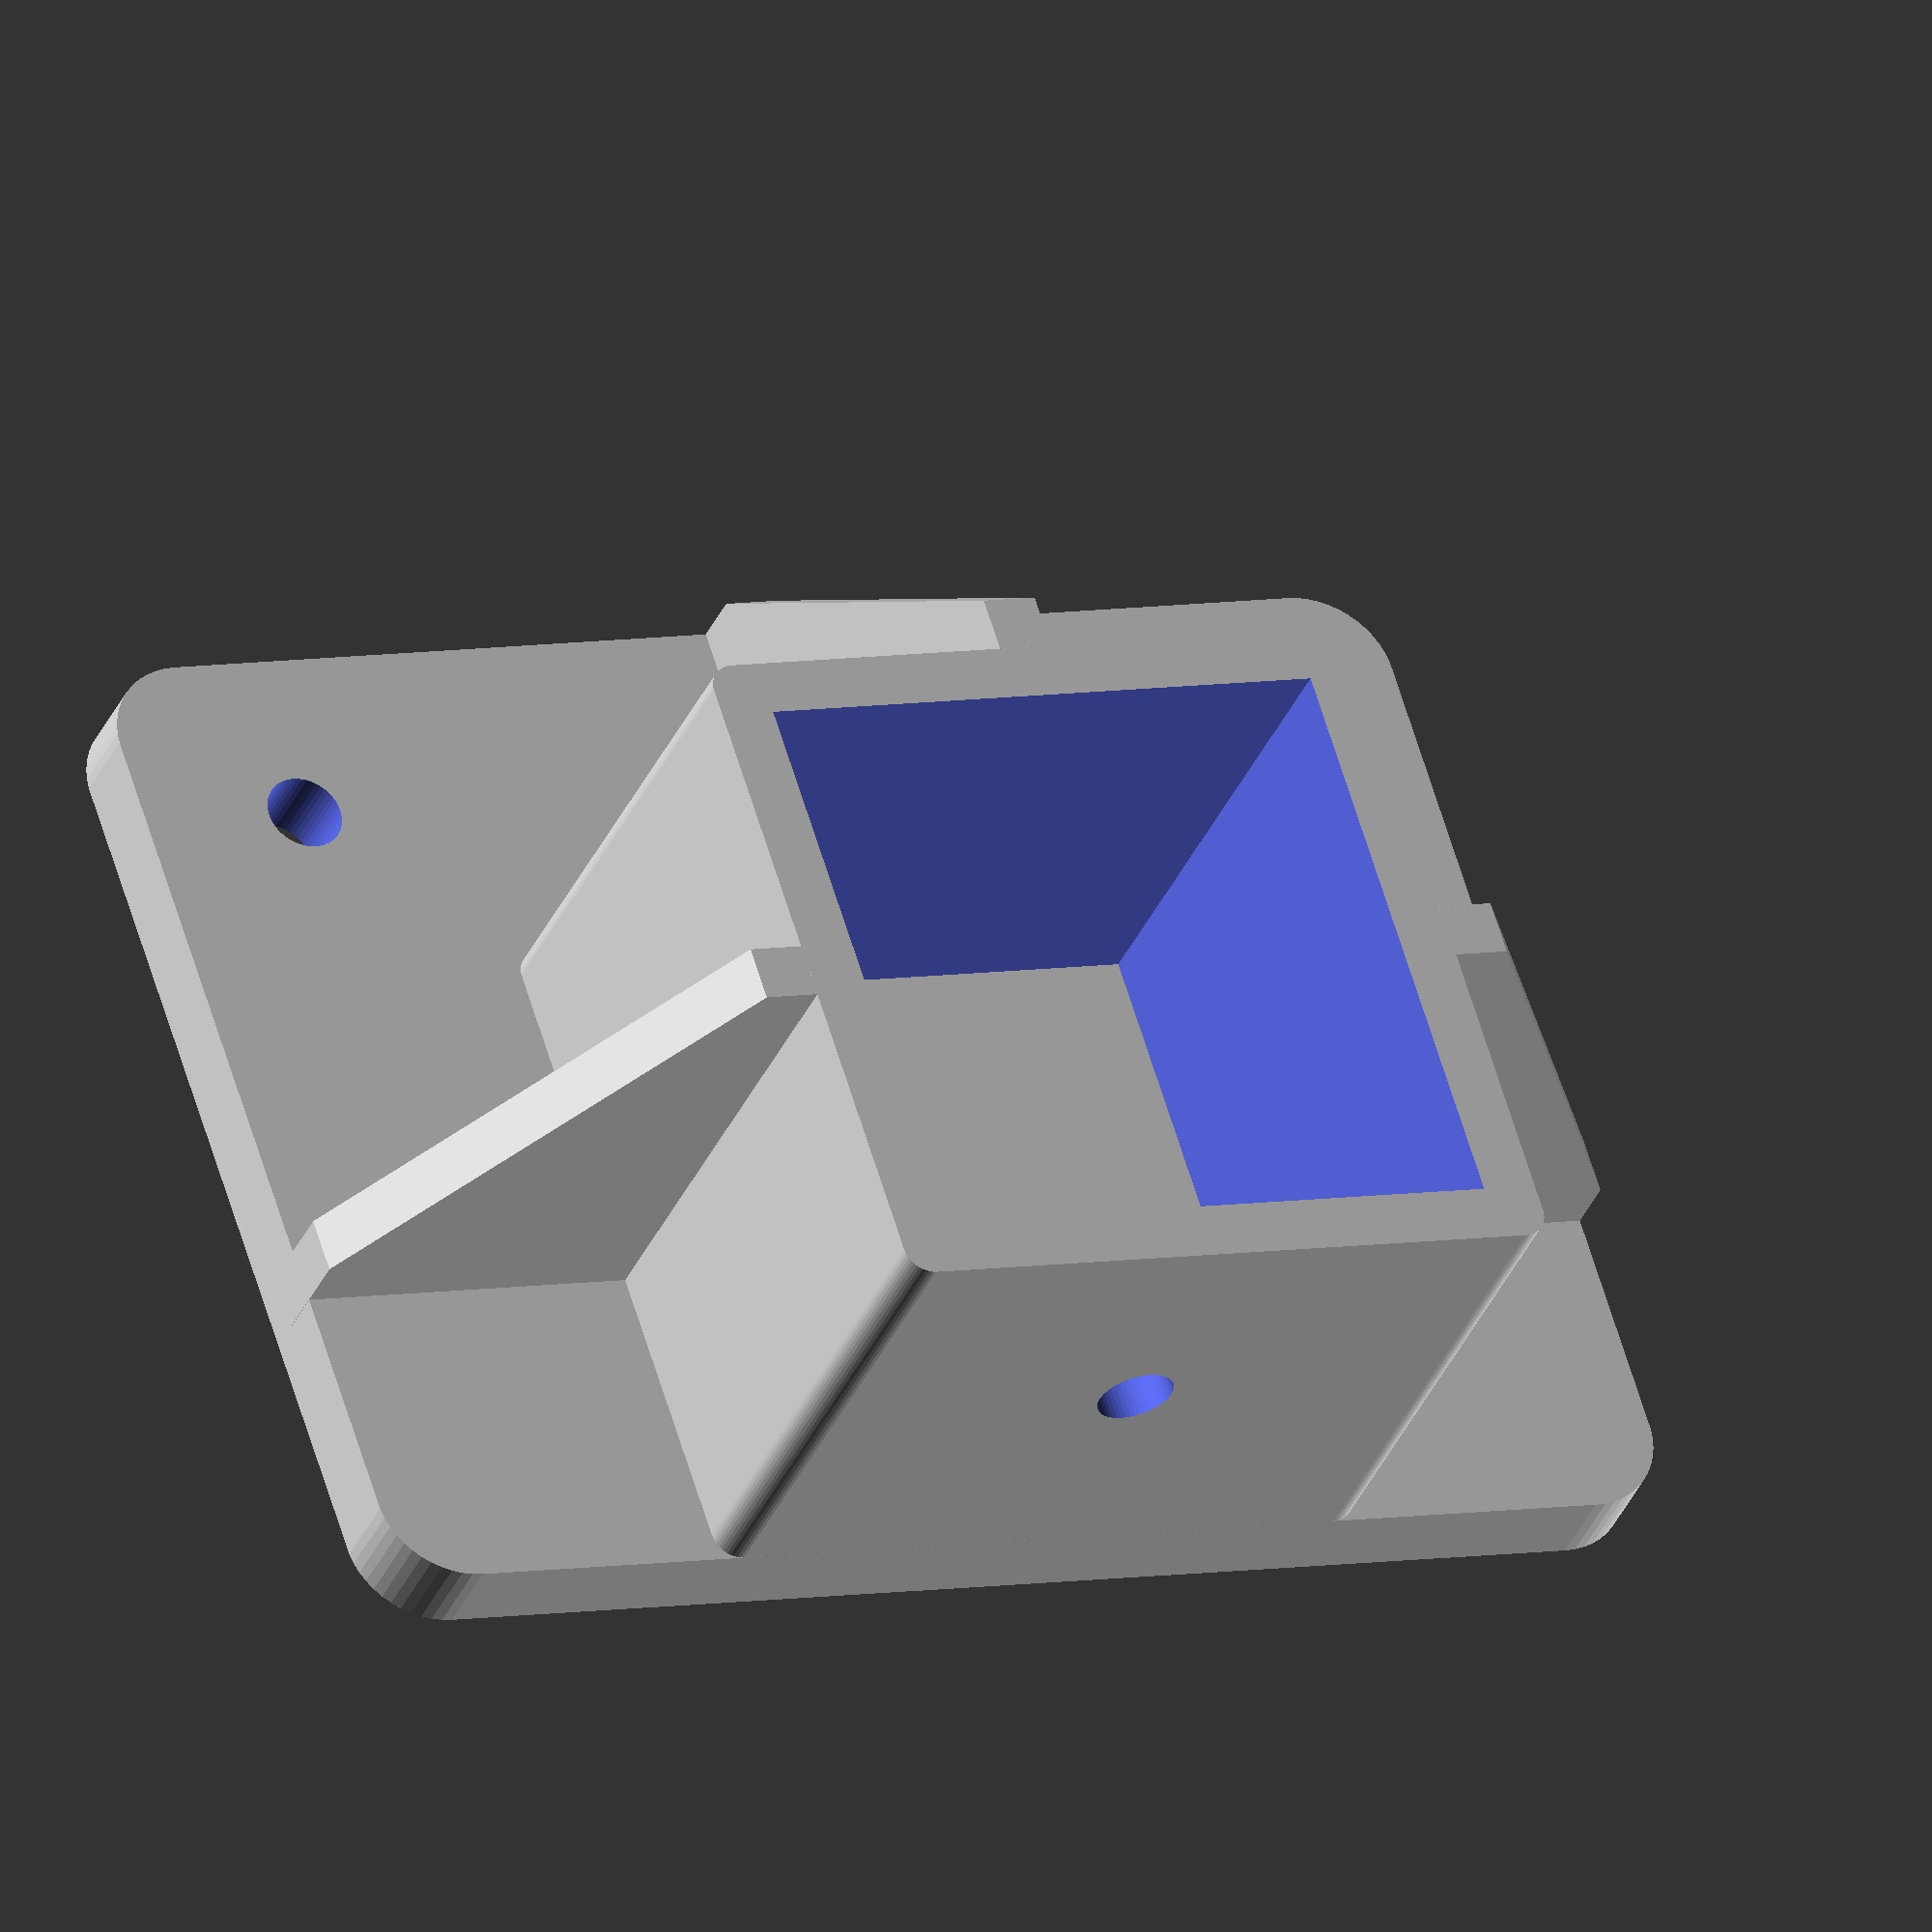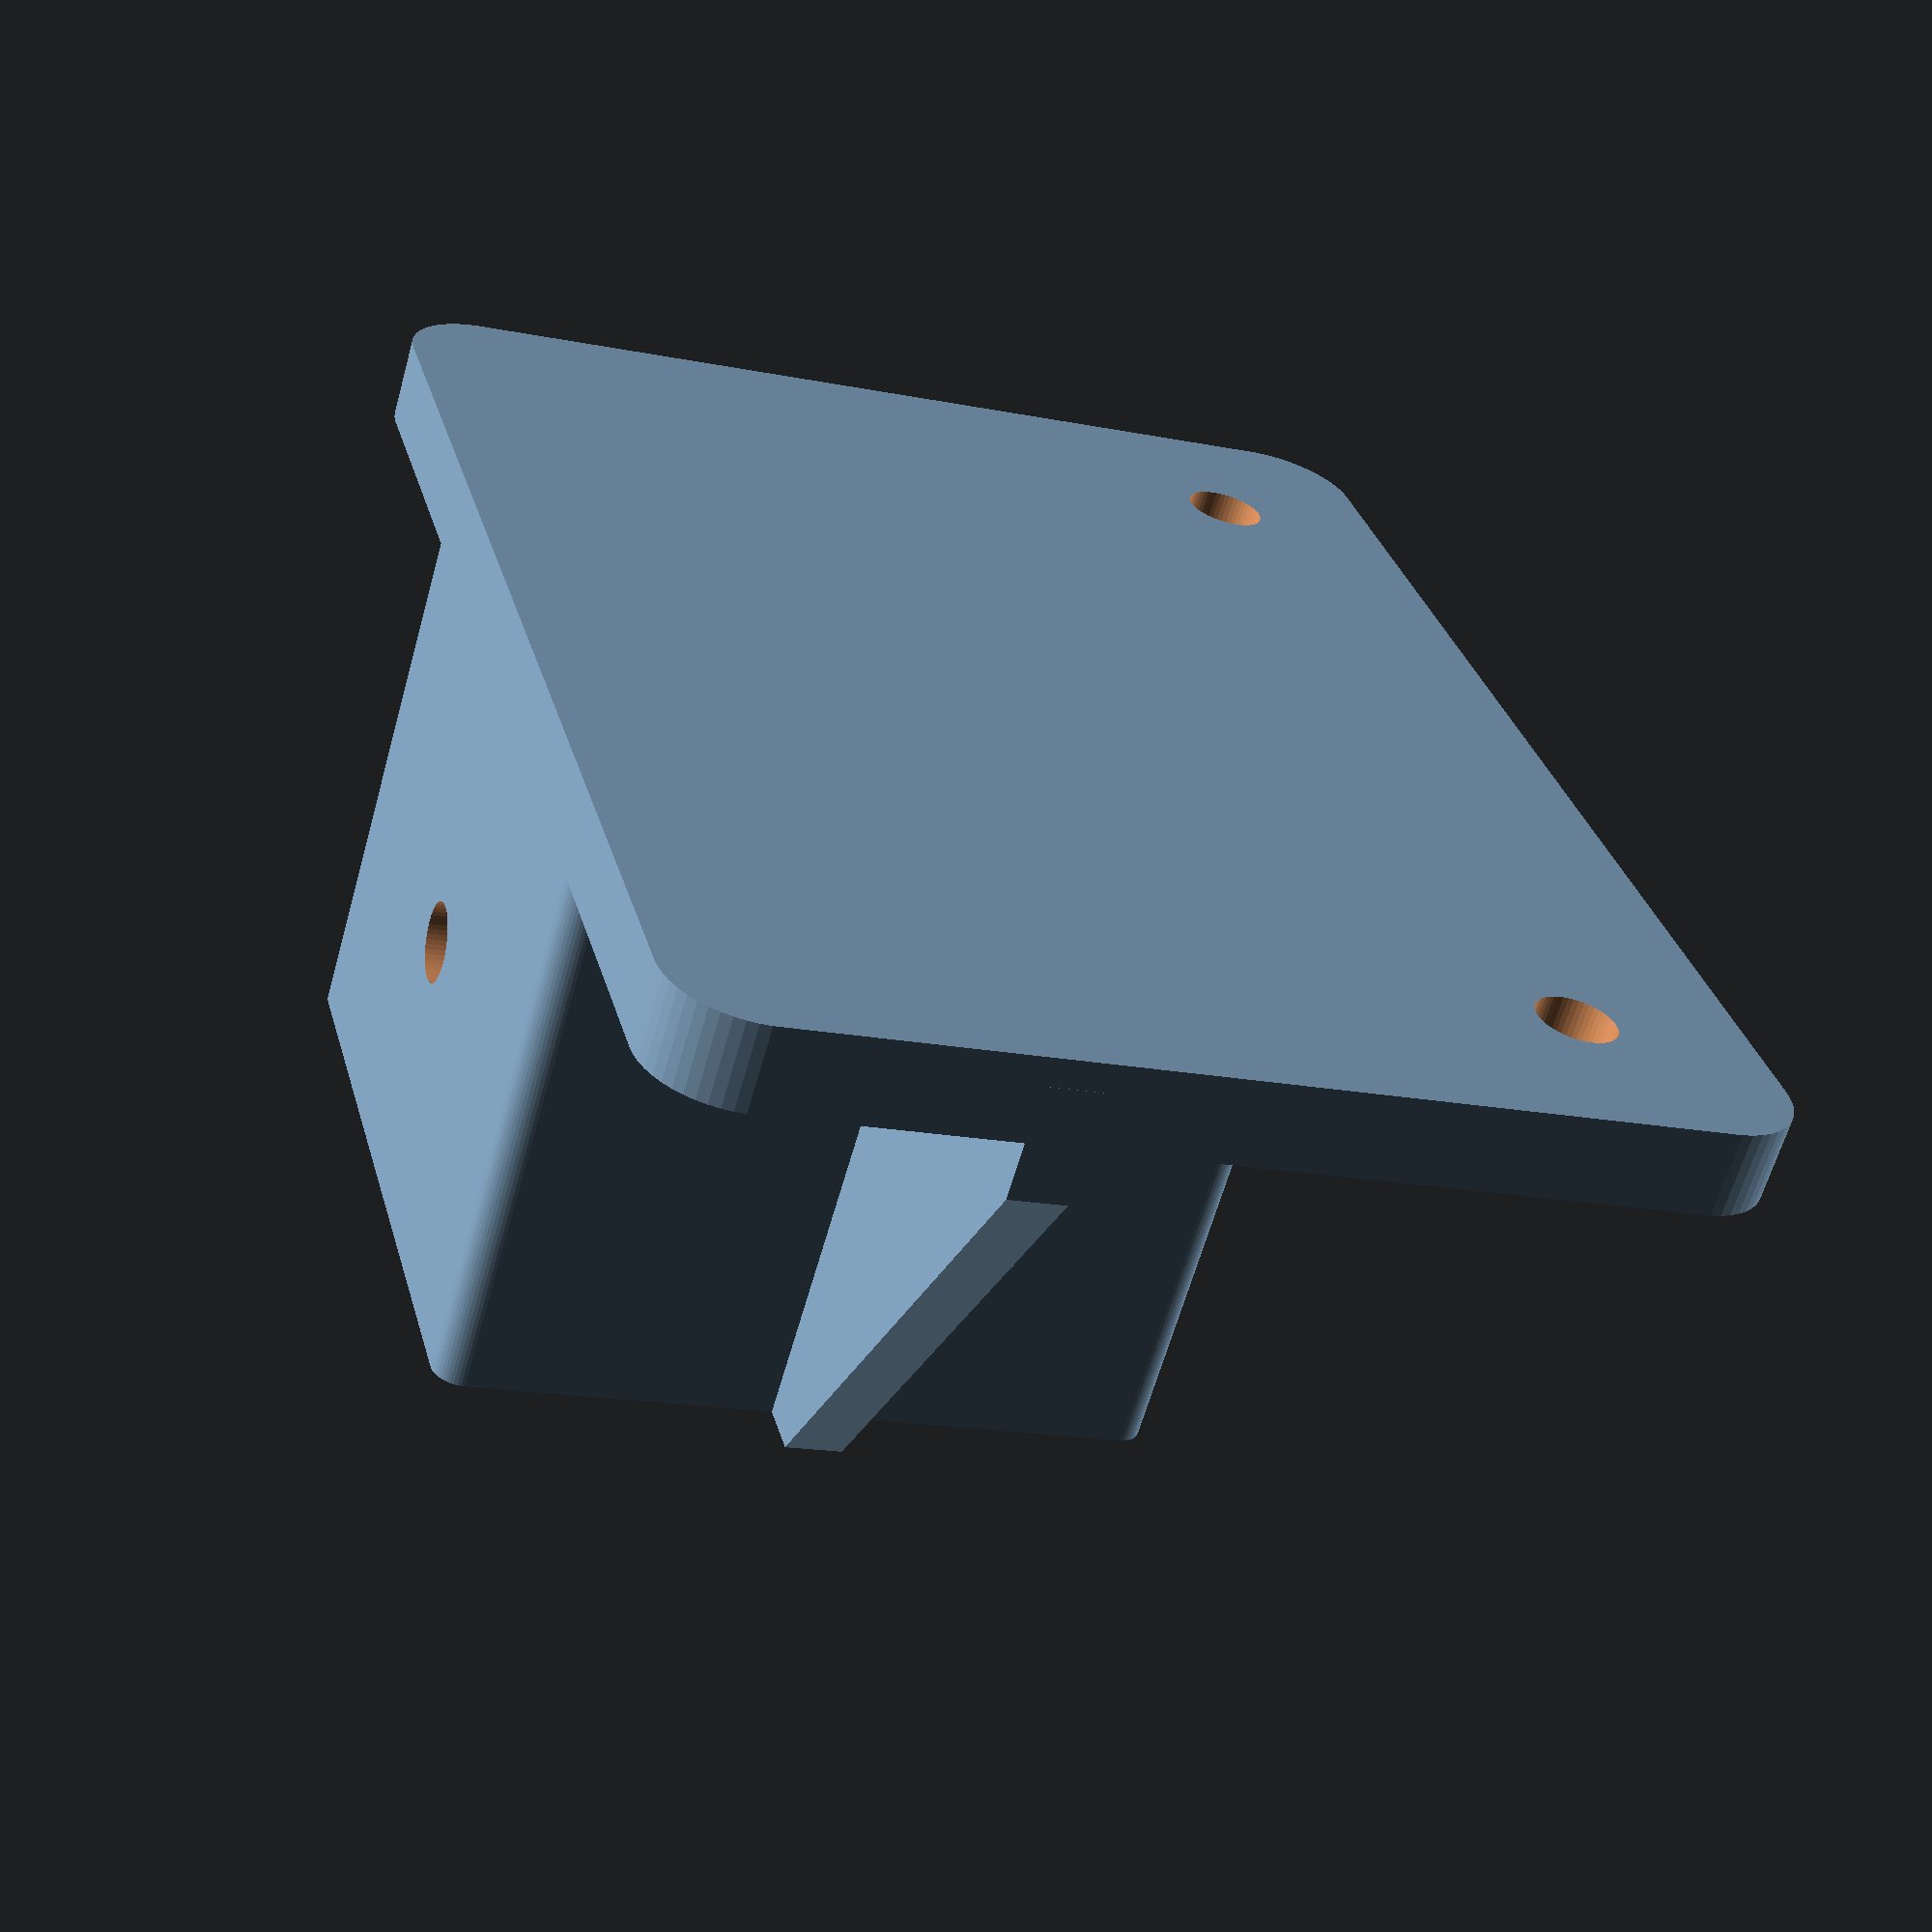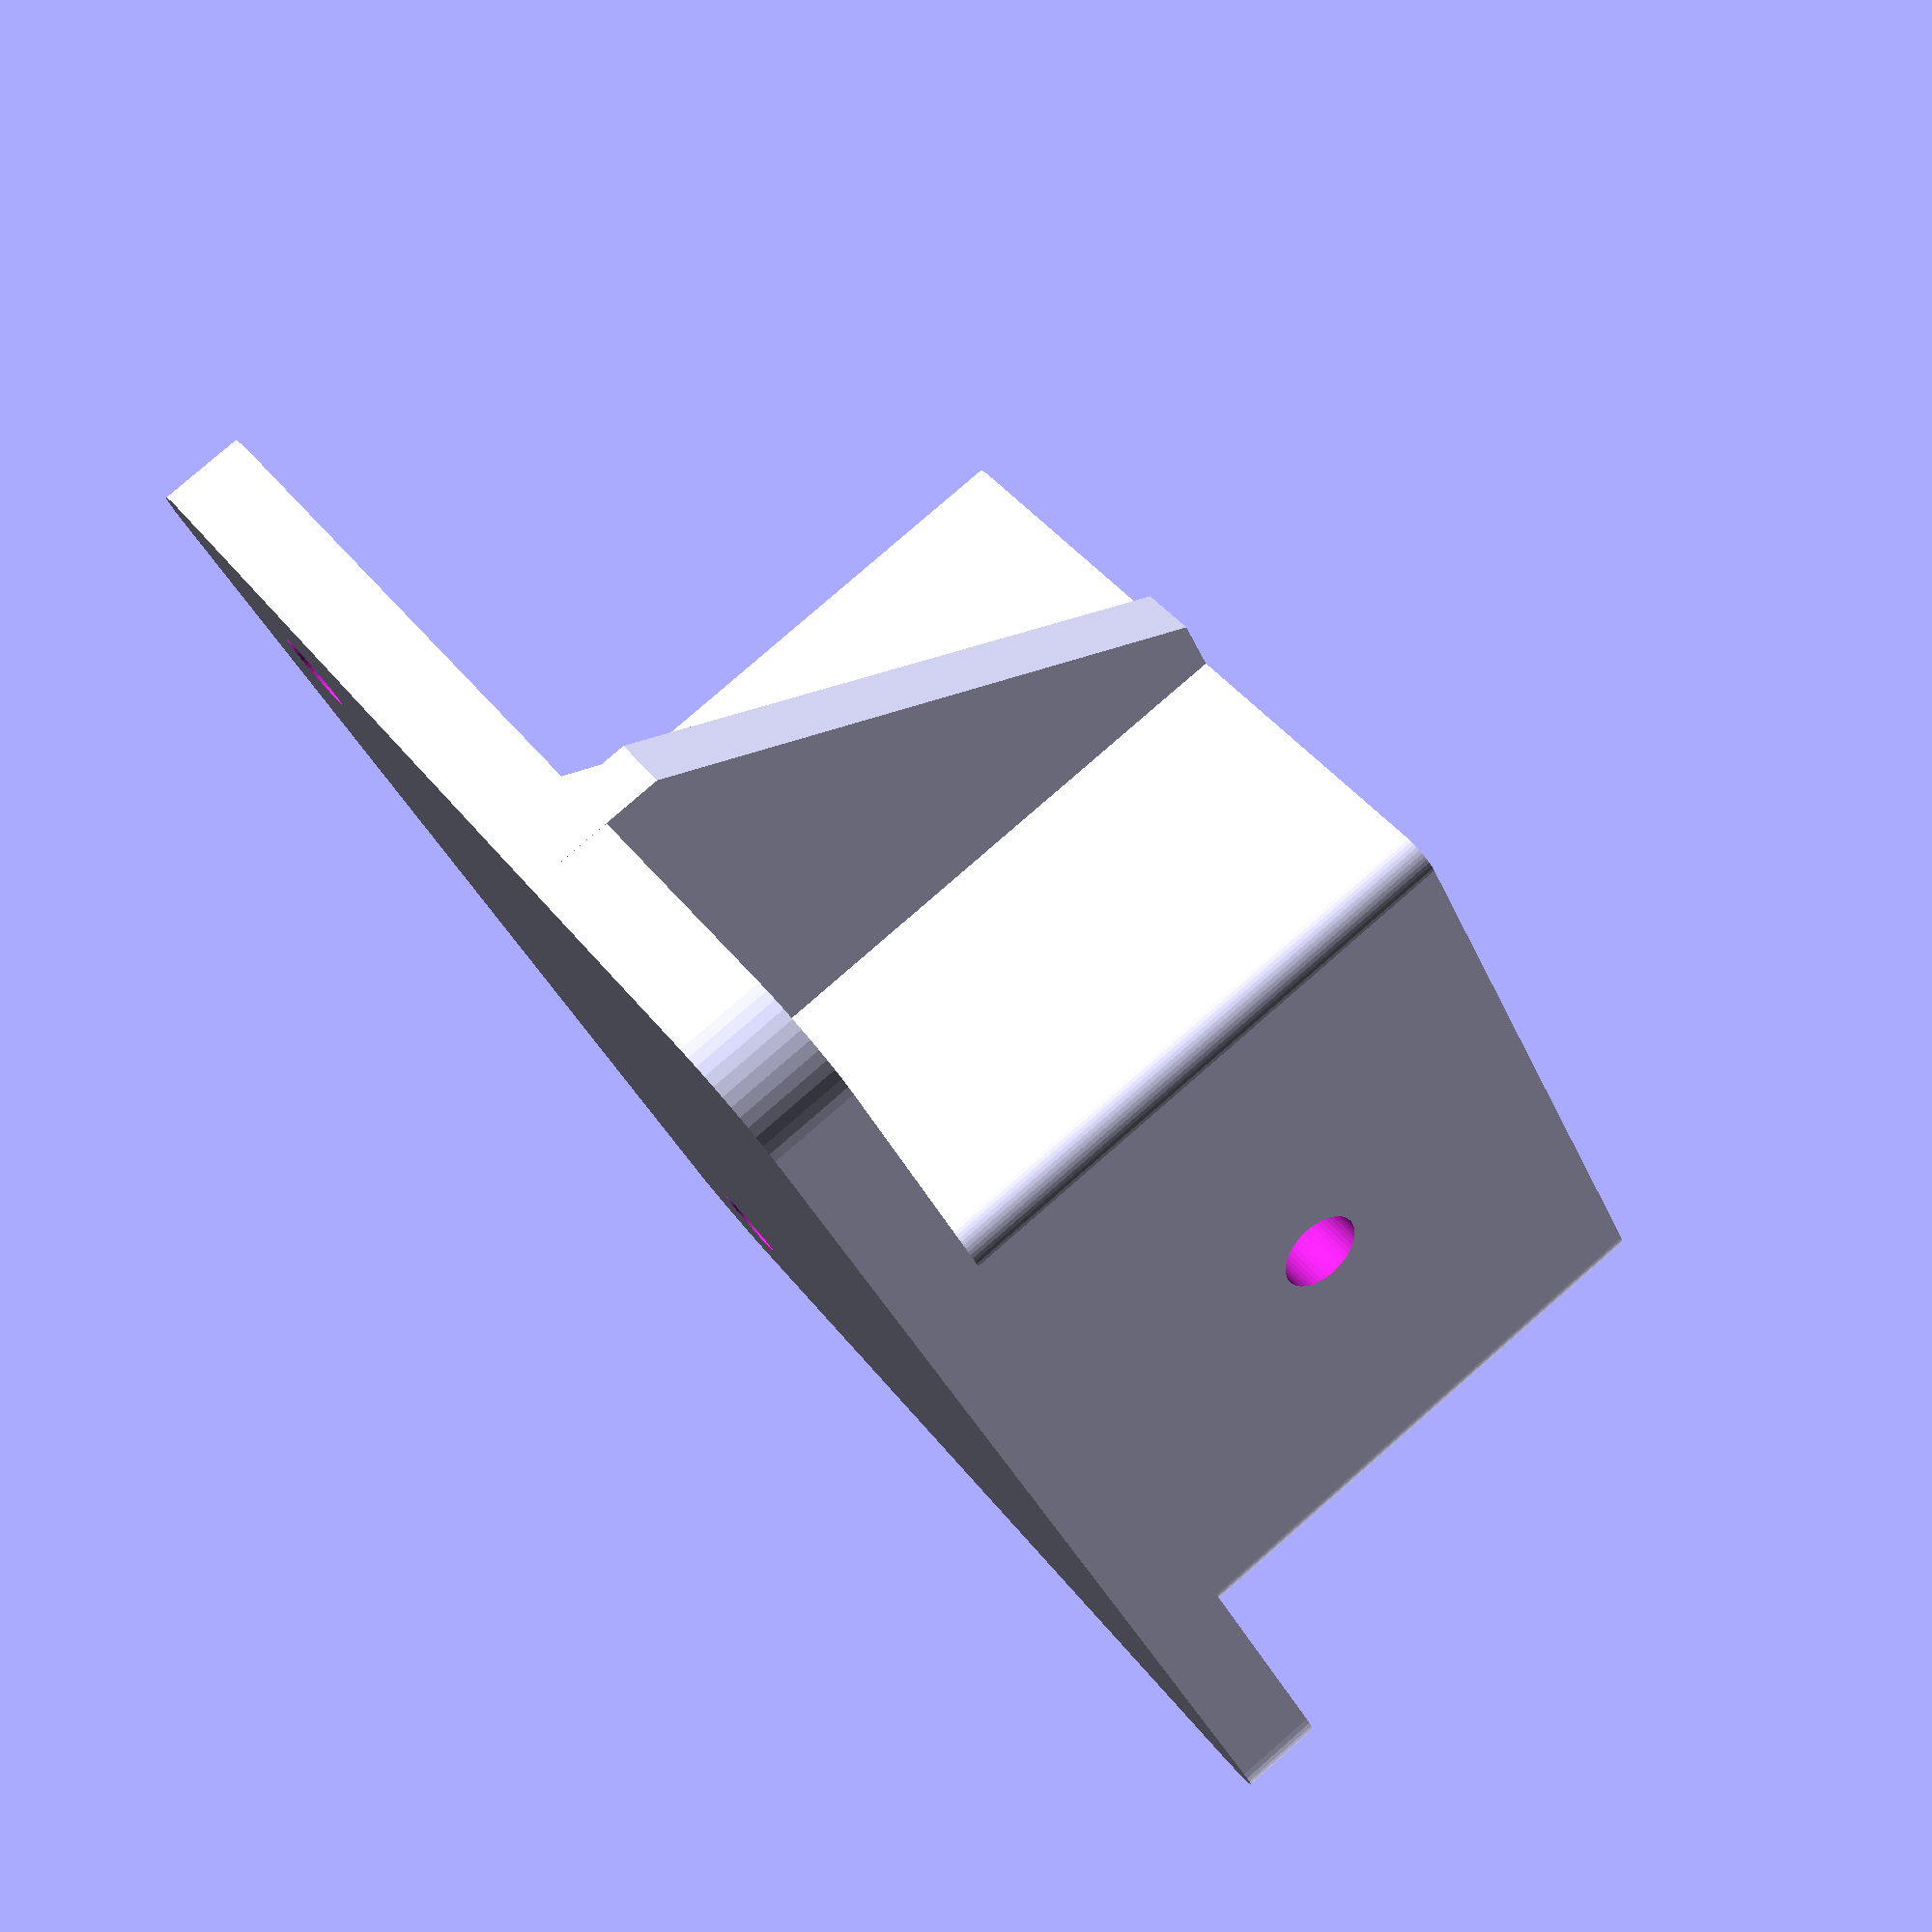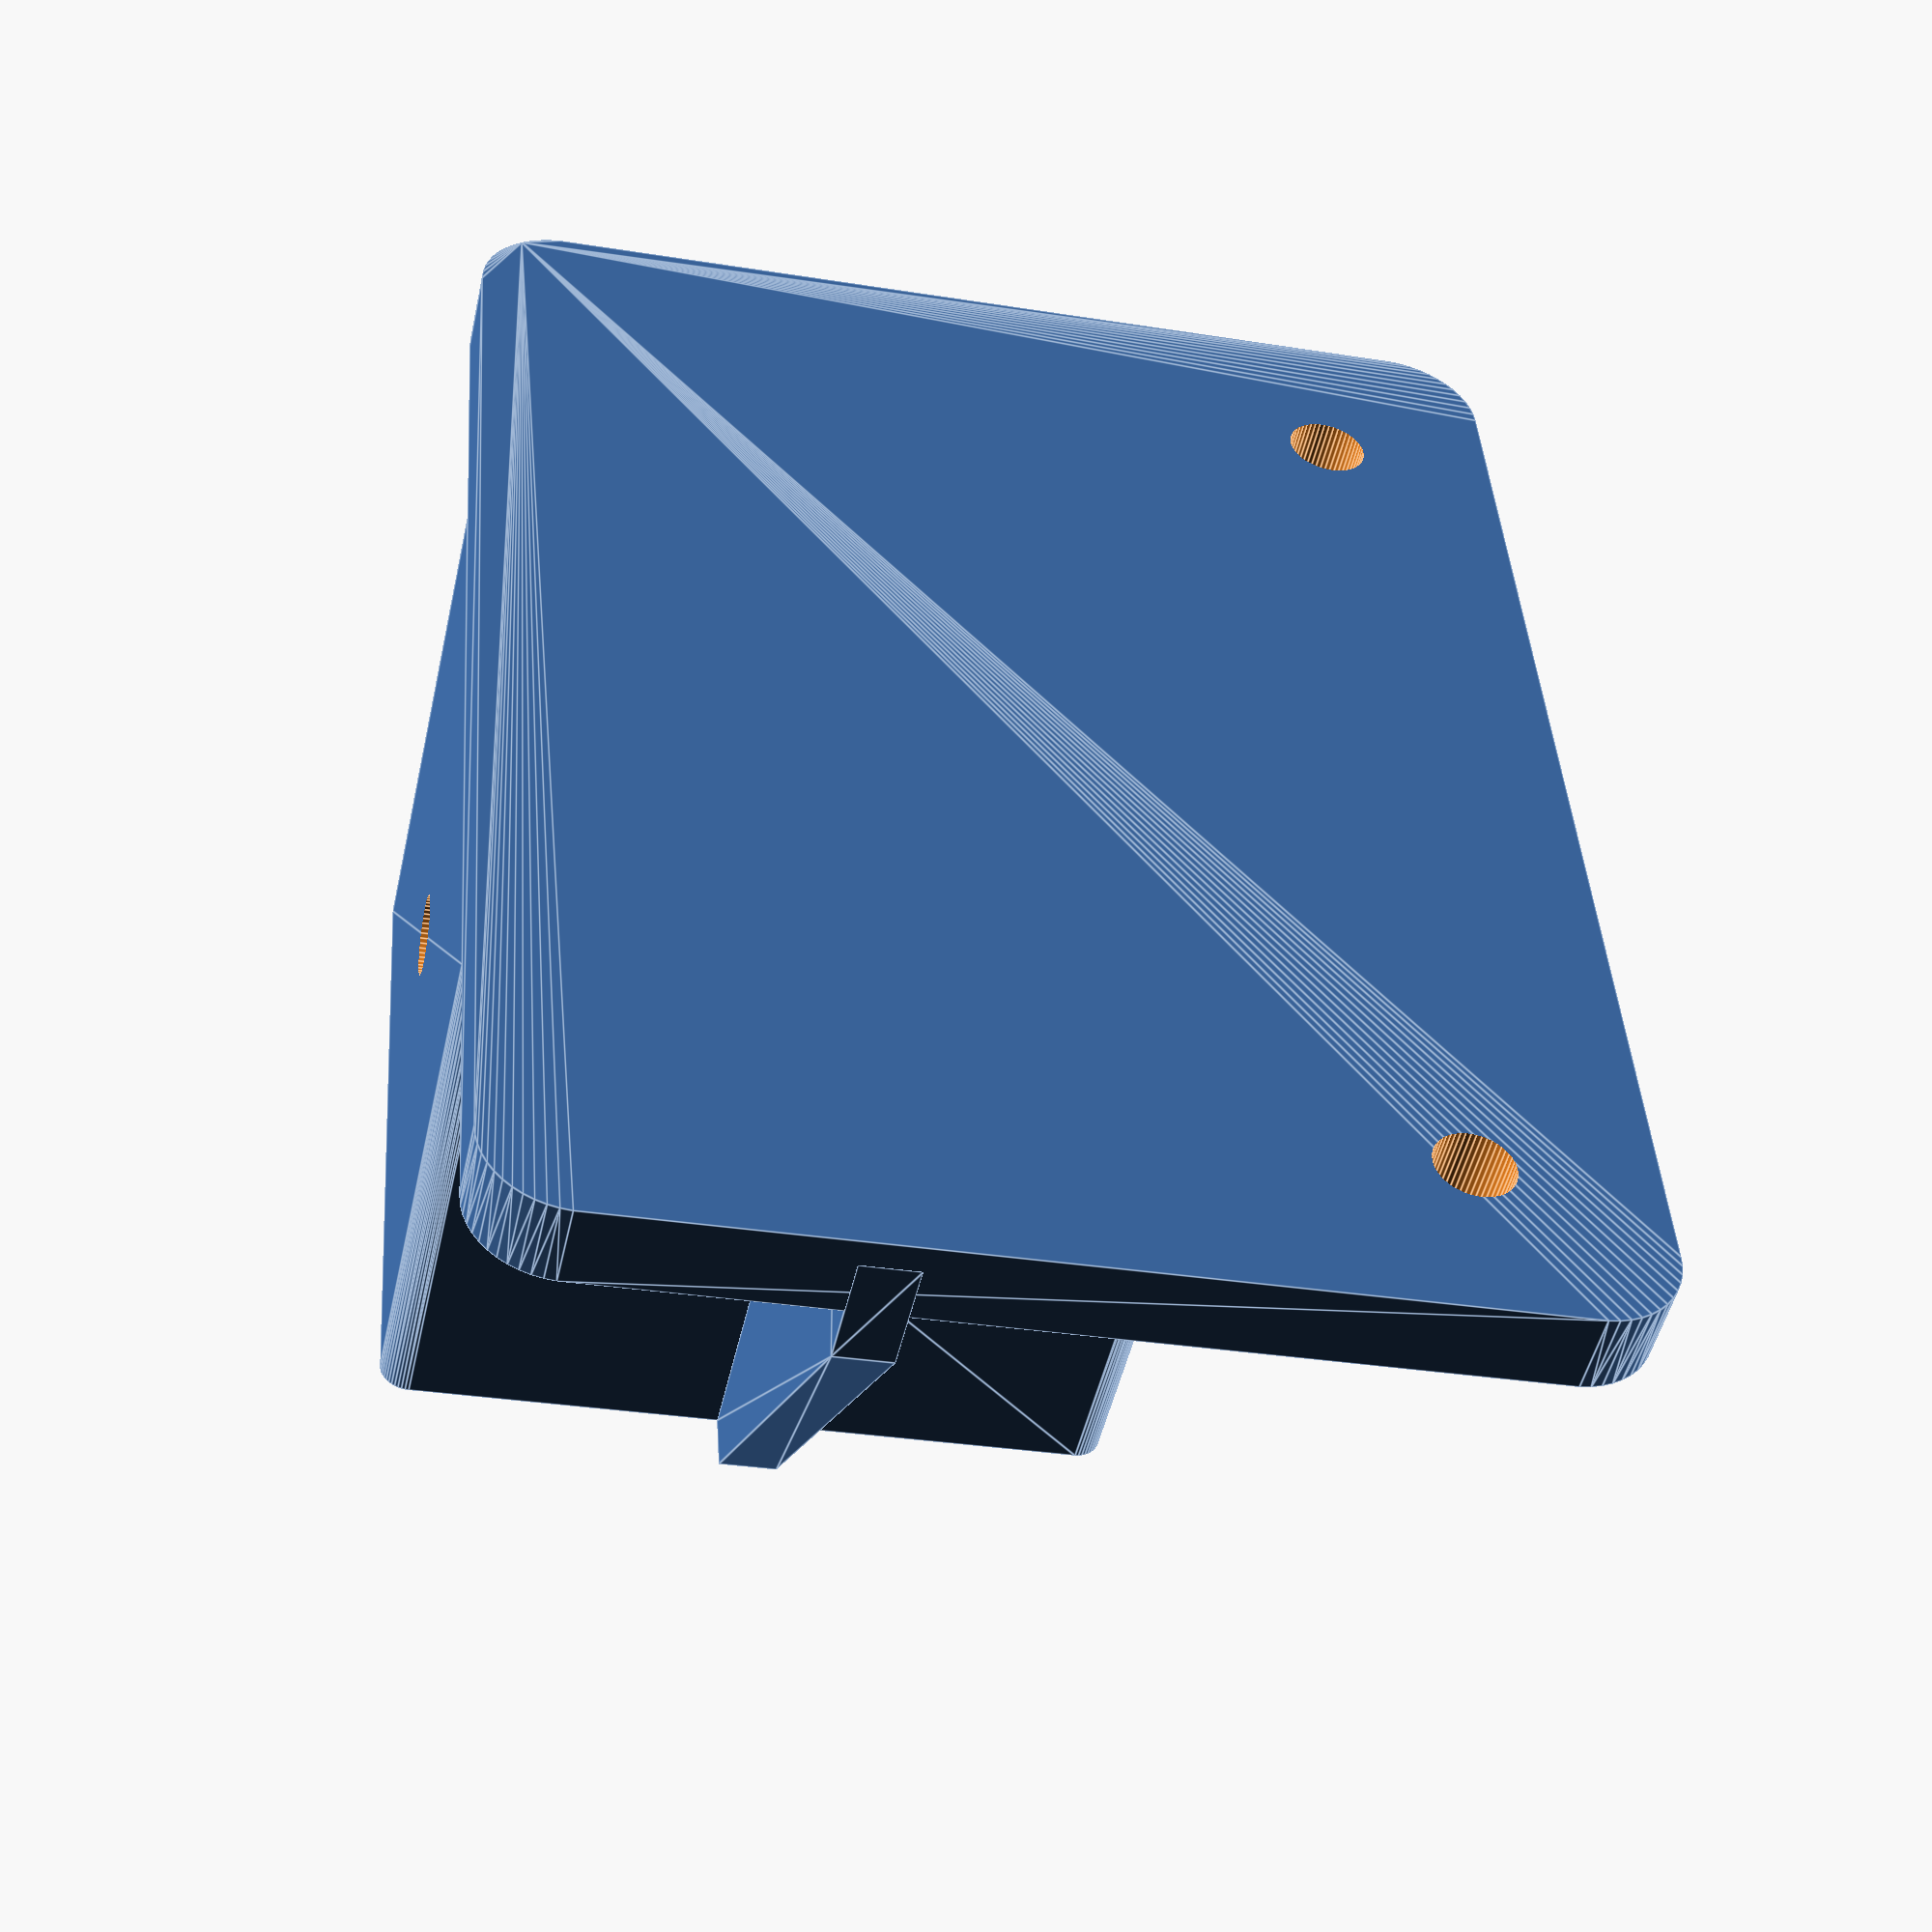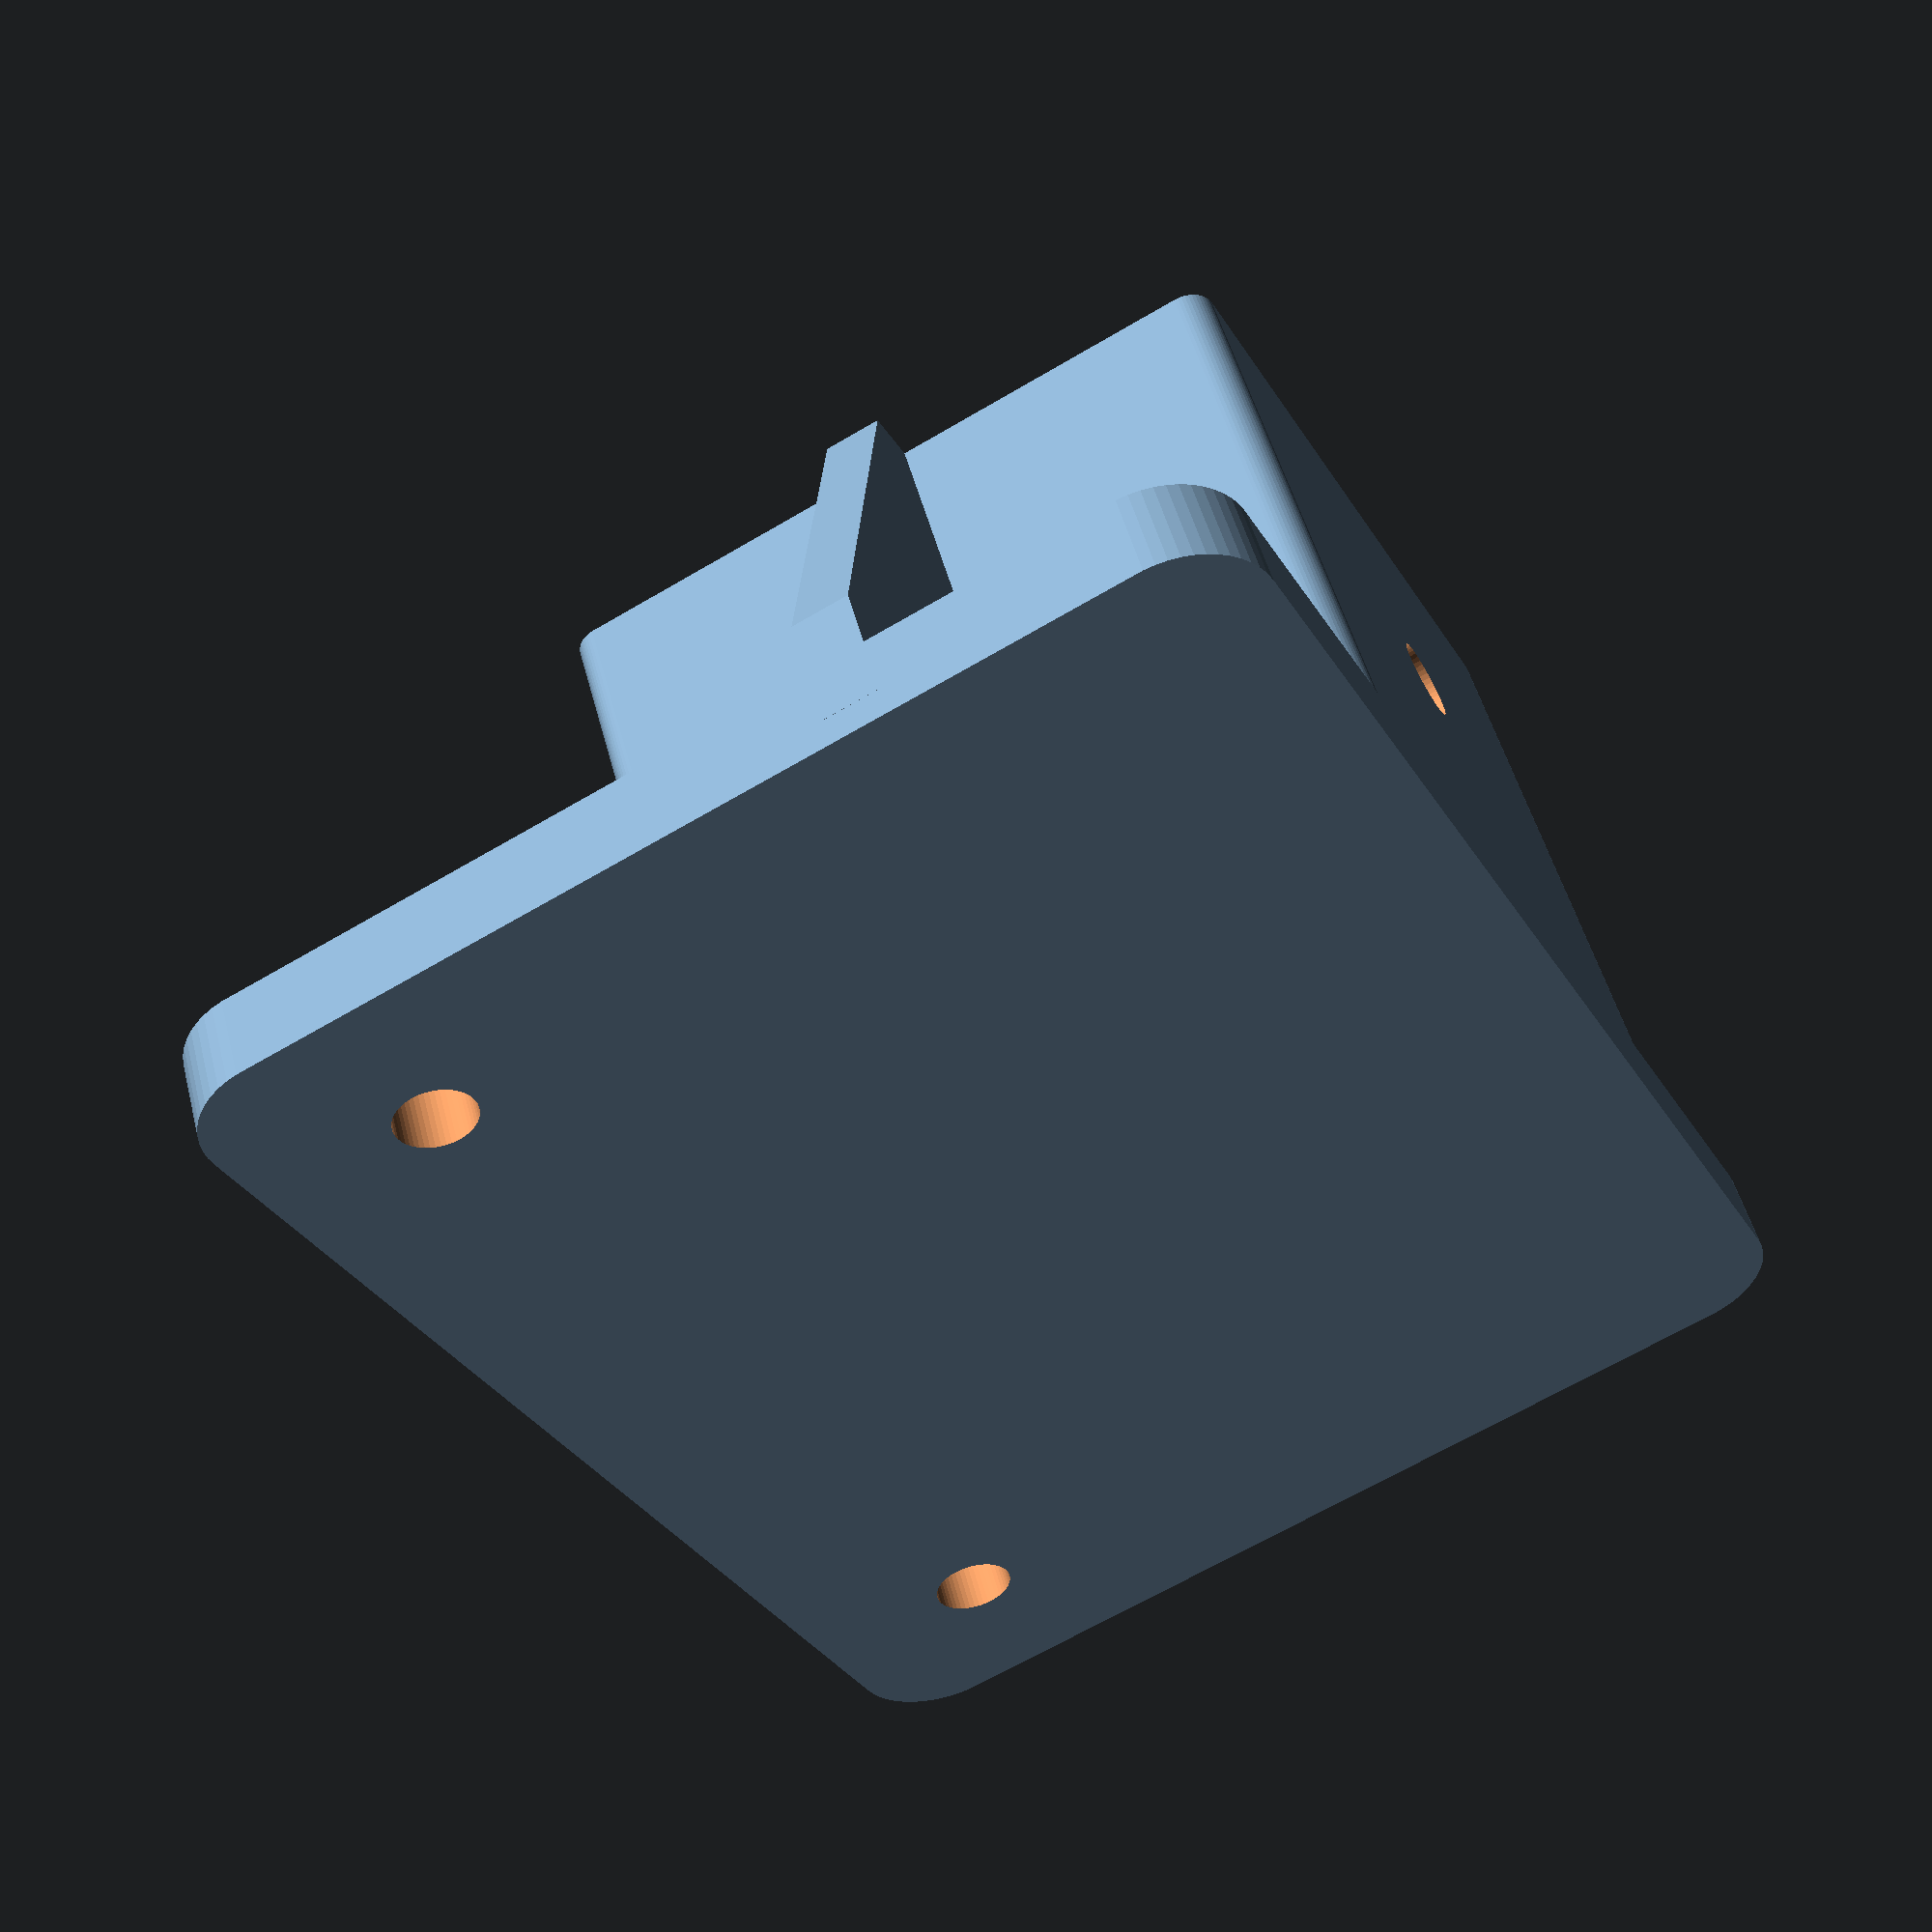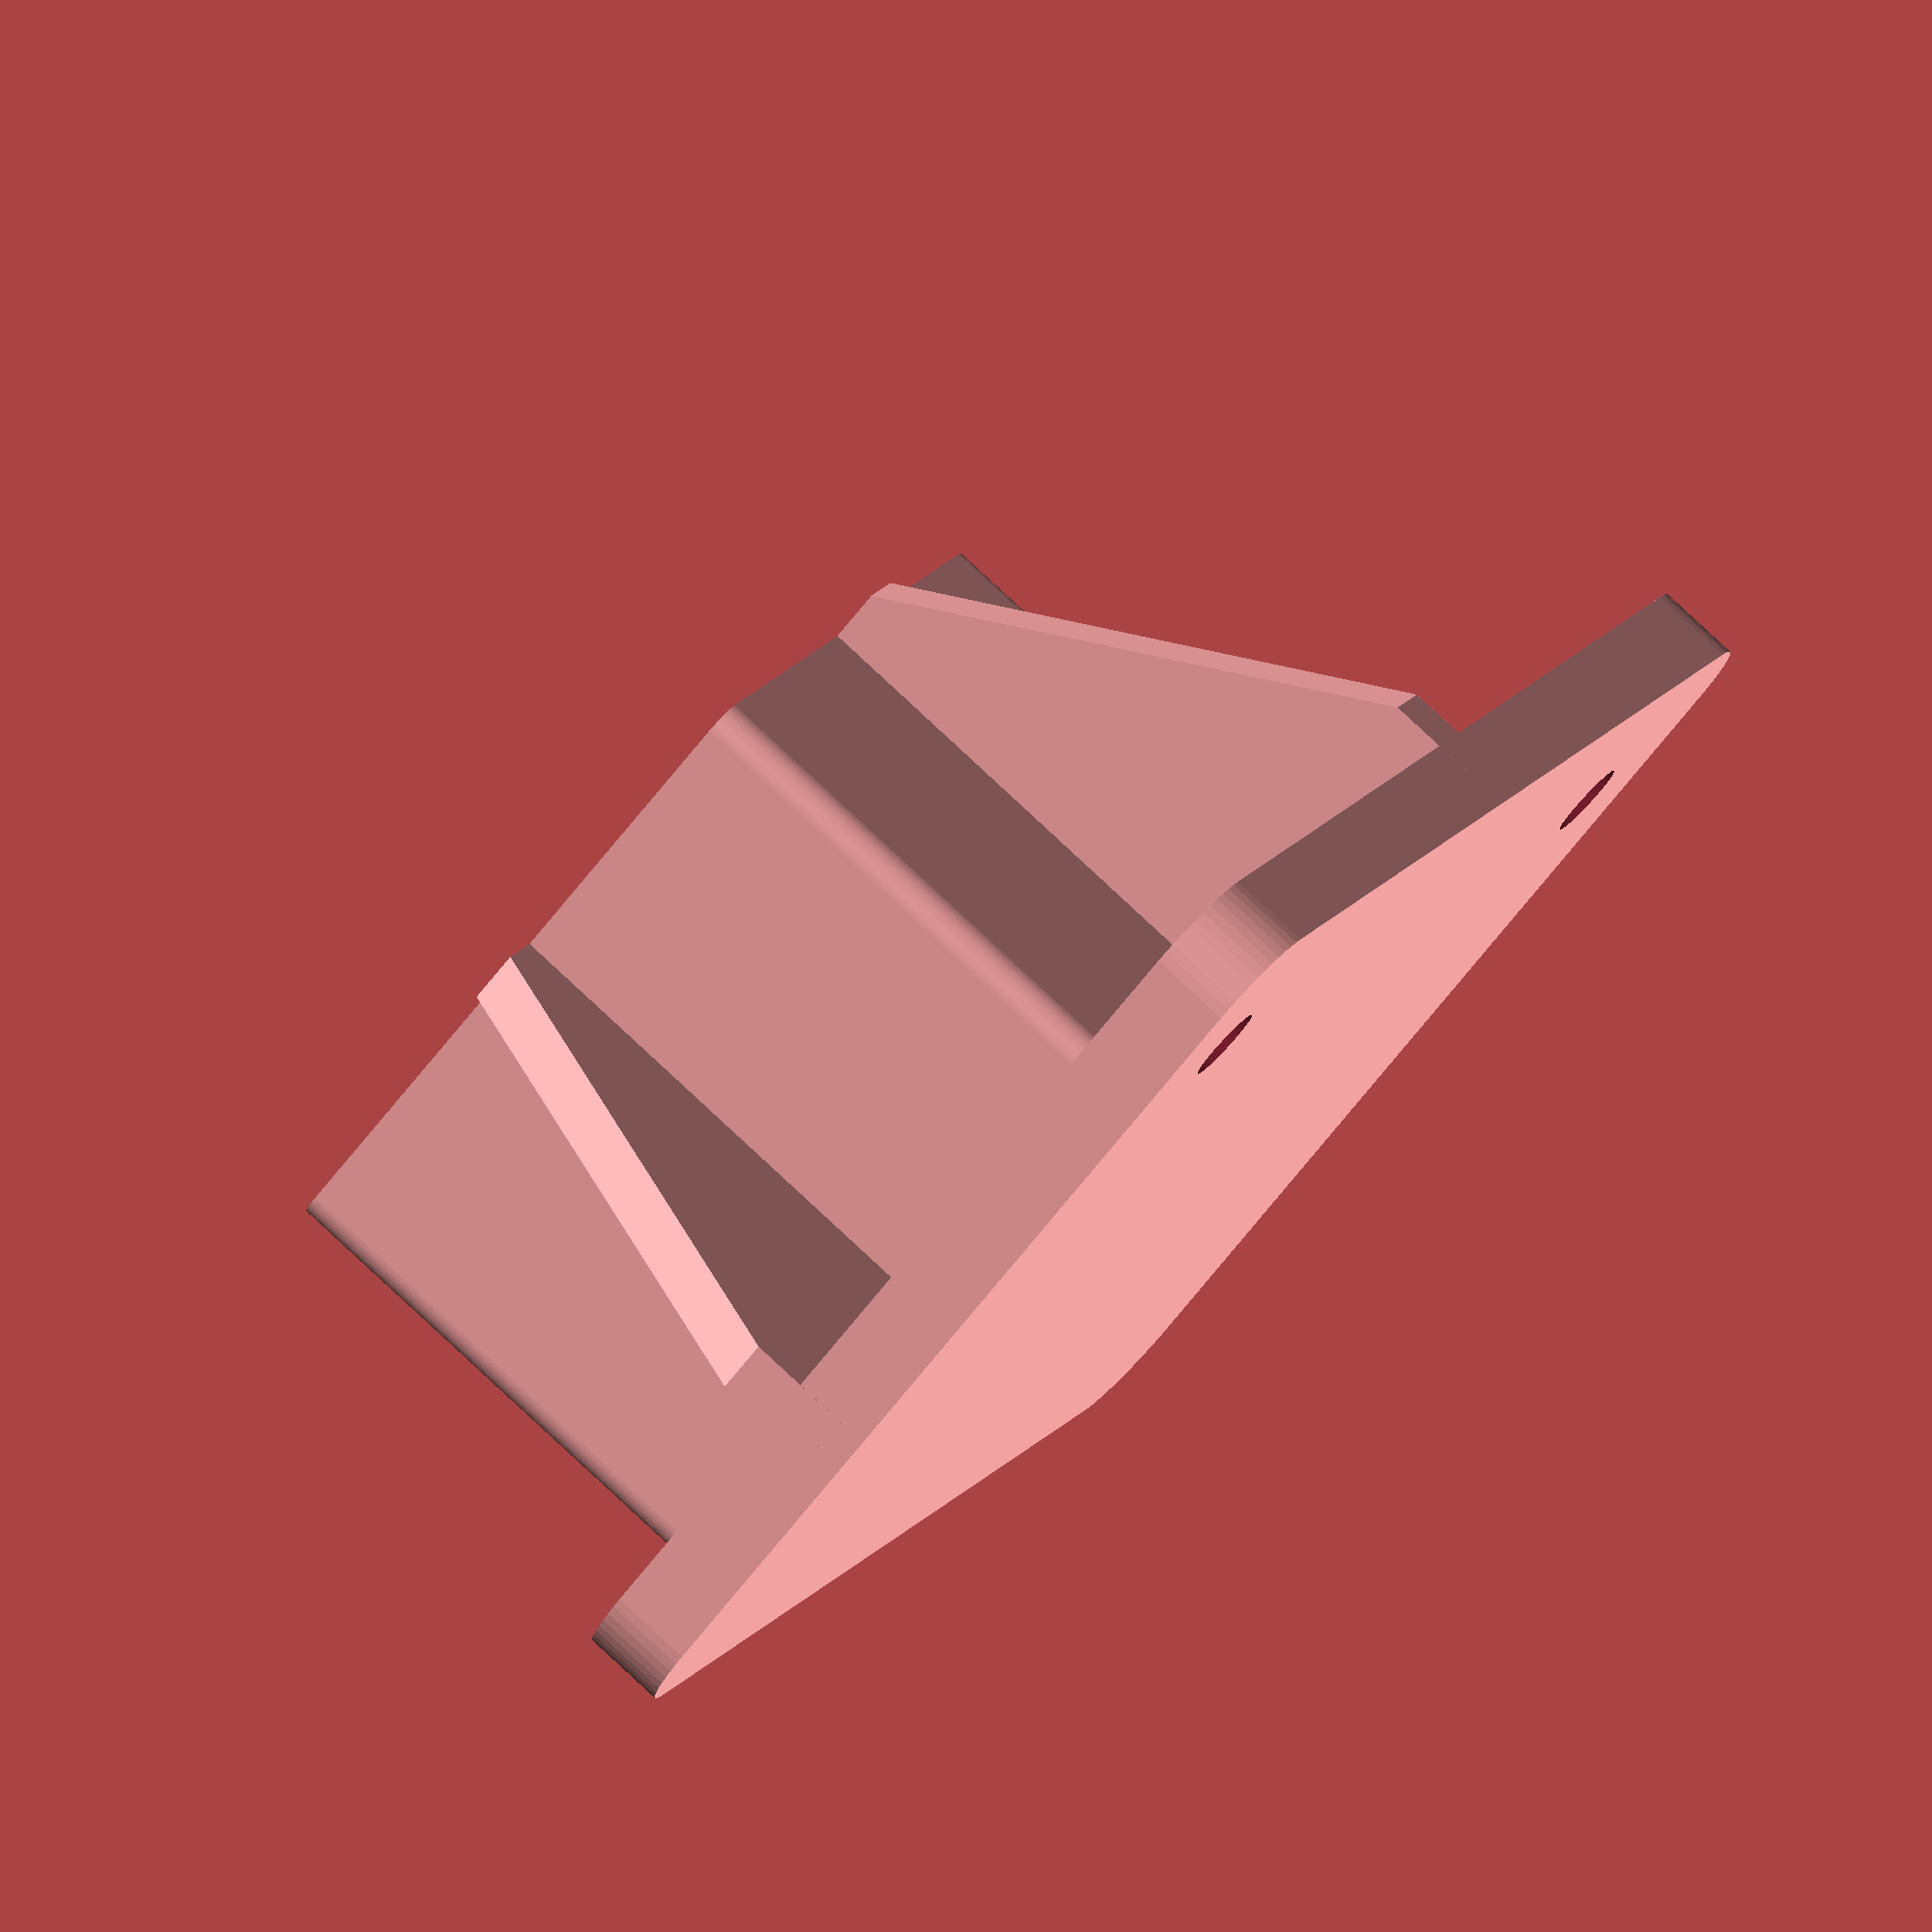
<openscad>
// table leg top plate for upright

// input parameters
// timber
upright_width = 32;     // assumes square
upright_clearance=1;    // clearance each side
// socket dims
wall_thickness = 3.2;
wall_rad=1.6;
wall_height=30;
// top plate and stiffeners
corner_rad=5;
rib=3.2;
top_plate = 4.8;
screw_offset = 10;
screw_edge=10;
// clearance hole for screws
screw_dia = 4.5;

//working variables
corner_distance=(upright_width/2+upright_clearance+wall_thickness);
socket_width=upright_width+2*upright_clearance;
cap_edge=corner_distance+screw_offset+screw_edge;
screw_centre=corner_distance+screw_offset;

// smooth
$fn = 50;

//make the socket
{
    difference(){
        hull(){
            for (side=[0:90:360]) // sides = 1 to 4
                {
                    rotate([0,0,side])
                    translate([corner_distance-wall_rad,-(corner_distance-wall_rad),-wall_height/2])
                    cylinder(h=wall_height,r=wall_rad,center=true);
                }
        }
          
        translate([-socket_width/2,-socket_width/2,-(wall_height+1)])
          cube([socket_width,socket_width,wall_height+2]);
        translate([-corner_distance-1,0,-wall_height/2])
          rotate([0,90,0])
          cylinder(h=wall_thickness+2,d=screw_dia);
    }
}

// add the cap plate
{
    difference(){
        hull(){
            translate([corner_rad-corner_distance,corner_rad-cap_edge,top_plate/2])
                cylinder(h=top_plate,r=corner_rad,center=true);
            translate([cap_edge-corner_rad,corner_rad-cap_edge,top_plate/2])
                cylinder(h=top_plate,r=corner_rad,center=true);
            translate([cap_edge-corner_rad,cap_edge-corner_rad,top_plate/2])
                cylinder(h=top_plate,r=corner_rad,center=true);
            translate([corner_rad-corner_distance,cap_edge-corner_rad,top_plate/2])
                cylinder(h=top_plate,r=corner_rad,center=true);
            }
 
        translate([screw_centre,-screw_centre,top_plate/2])
            cylinder(h=top_plate+2,d=screw_dia,center=true);
        translate([screw_centre,screw_centre,top_plate/2])
            cylinder(h=top_plate+2,d=screw_dia,center=true);
        }
}

//And finally, stiffening ribs
for (side=[-90:90:90]) // sides = 1 to 3
    rotate([0,0,side])
    hull(){
        translate([corner_distance,-rib/2,-wall_height])
            cube(rib);
        translate([cap_edge-rib,-rib/2,-rib])
            cube(rib);
        translate([cap_edge-rib,-rib/2,0])
            cube(rib);
        translate([corner_distance,-rib/2,0])
            cube(rib);
    }
</openscad>
<views>
elev=215.0 azim=107.9 roll=21.1 proj=o view=solid
elev=242.5 azim=164.8 roll=195.7 proj=p view=solid
elev=278.9 azim=147.5 roll=49.0 proj=p view=wireframe
elev=228.4 azim=176.0 roll=192.5 proj=p view=edges
elev=130.1 azim=332.5 roll=194.3 proj=p view=wireframe
elev=98.6 azim=150.4 roll=227.0 proj=o view=wireframe
</views>
